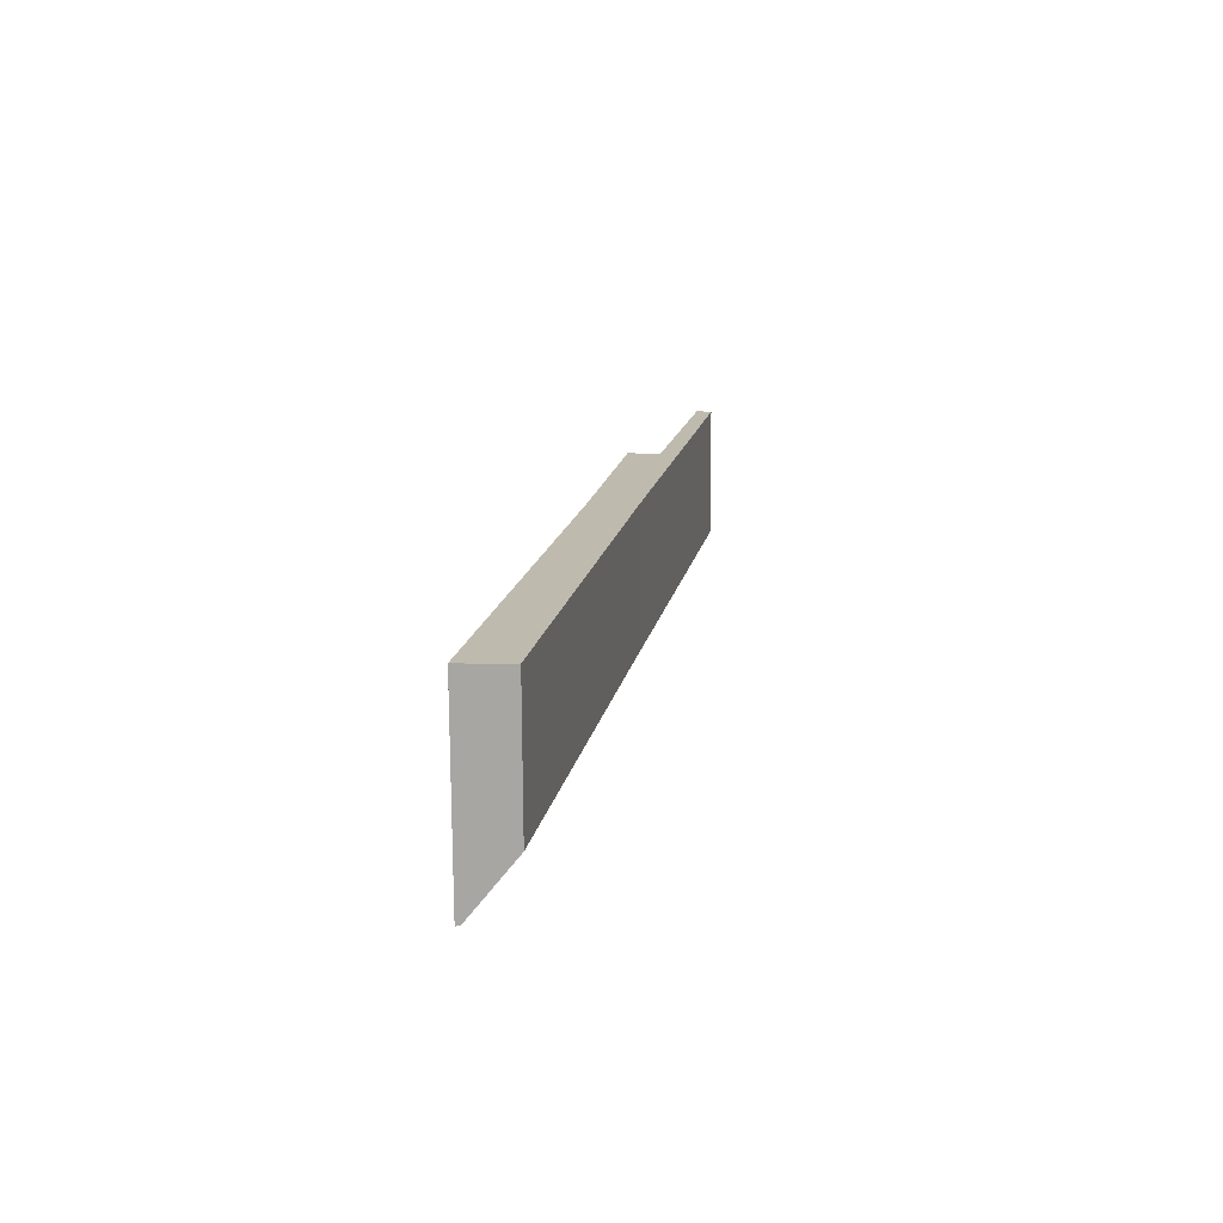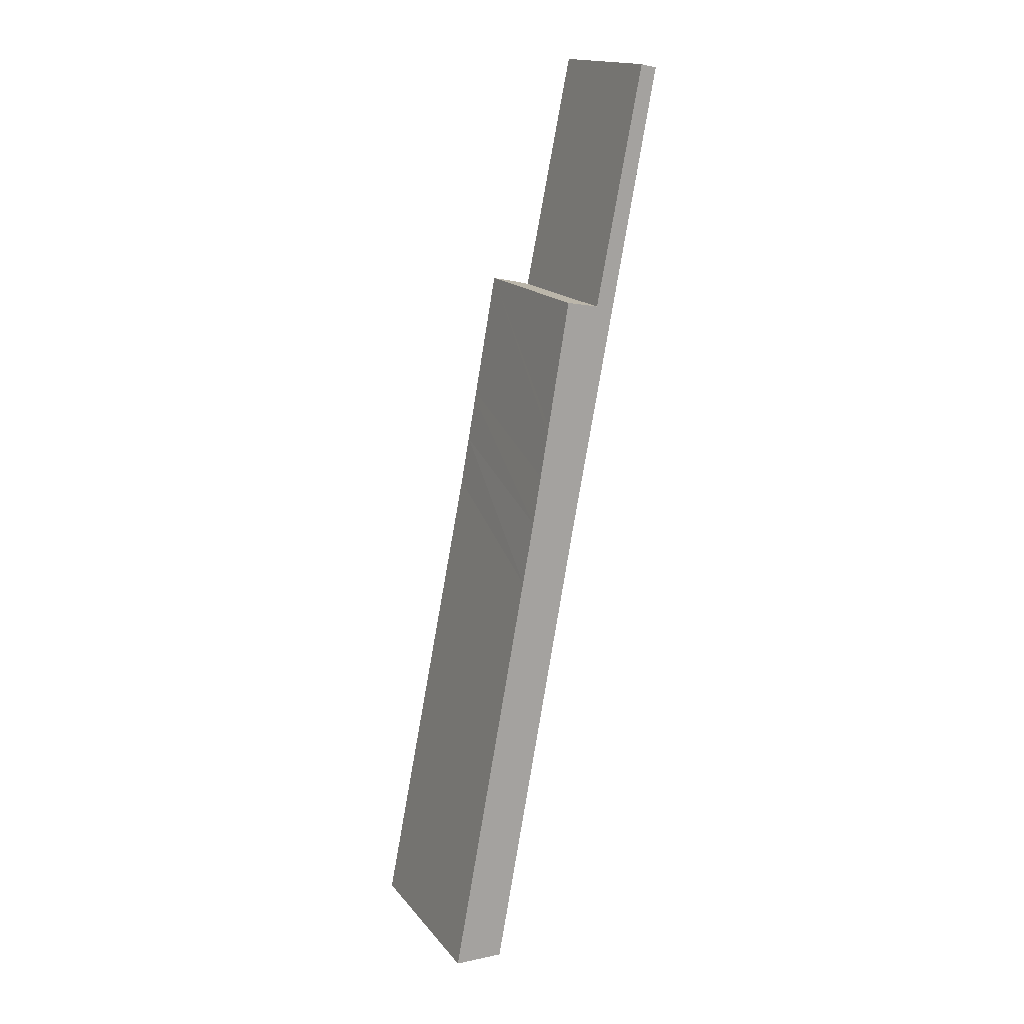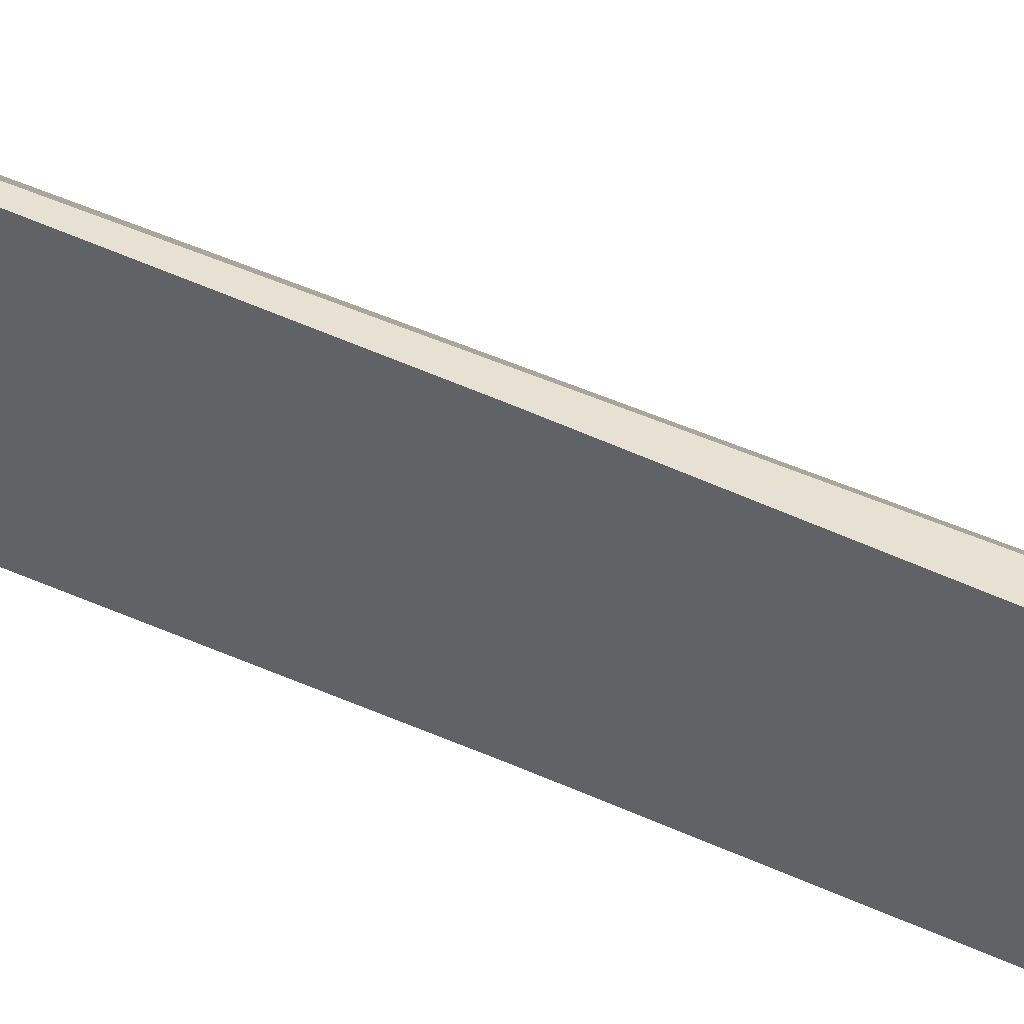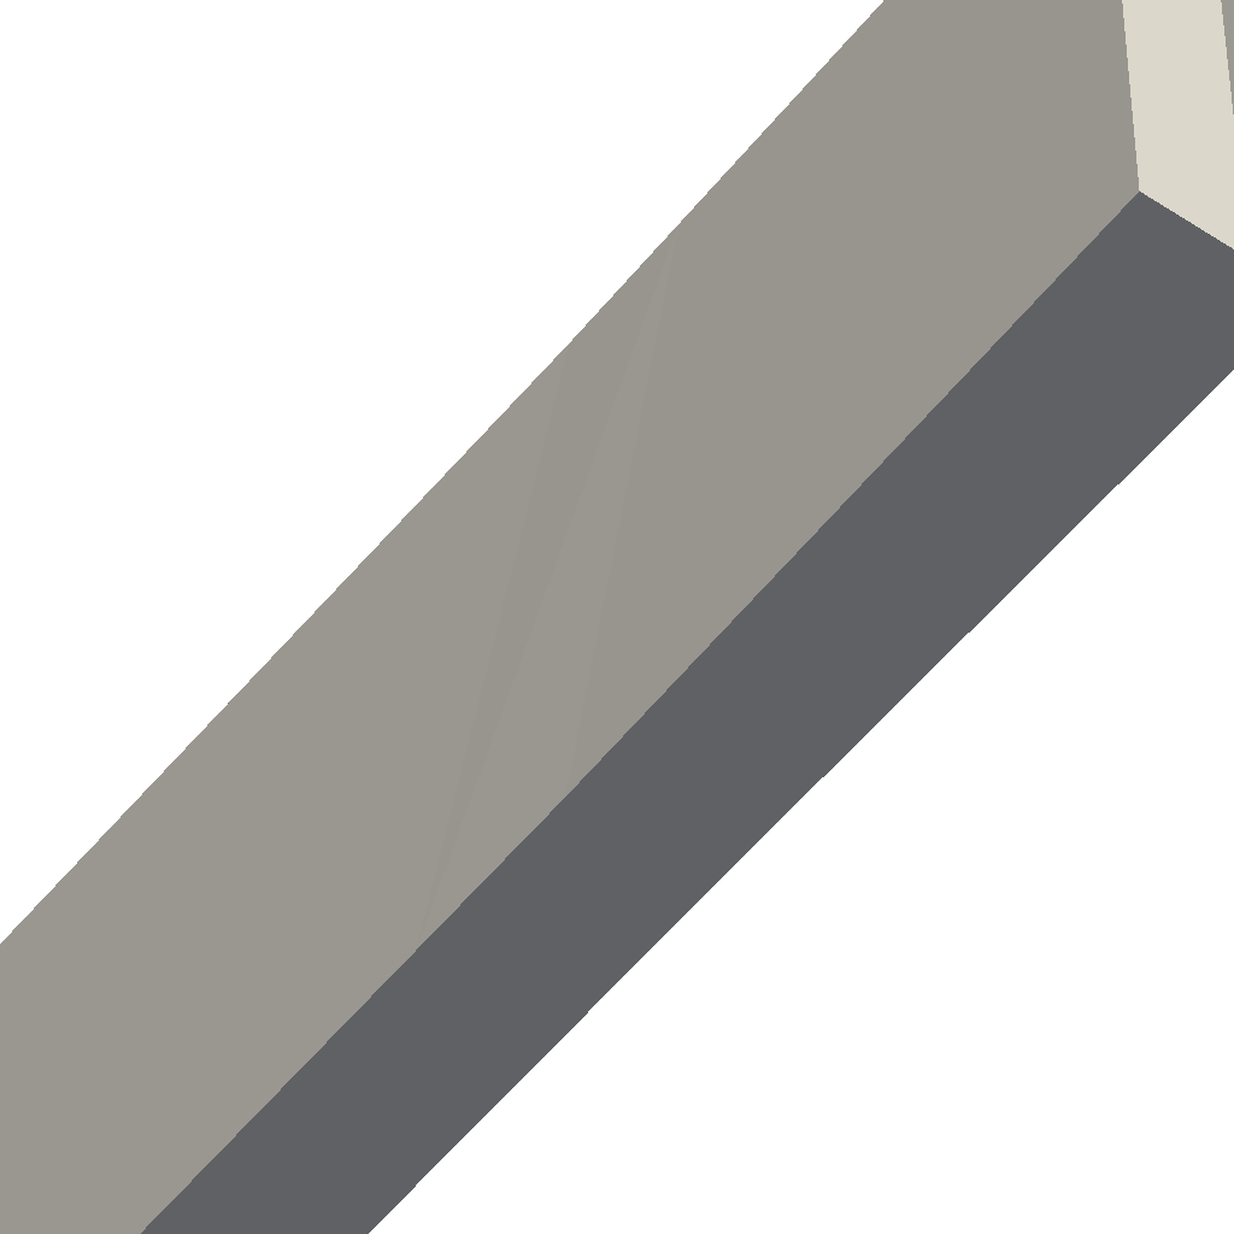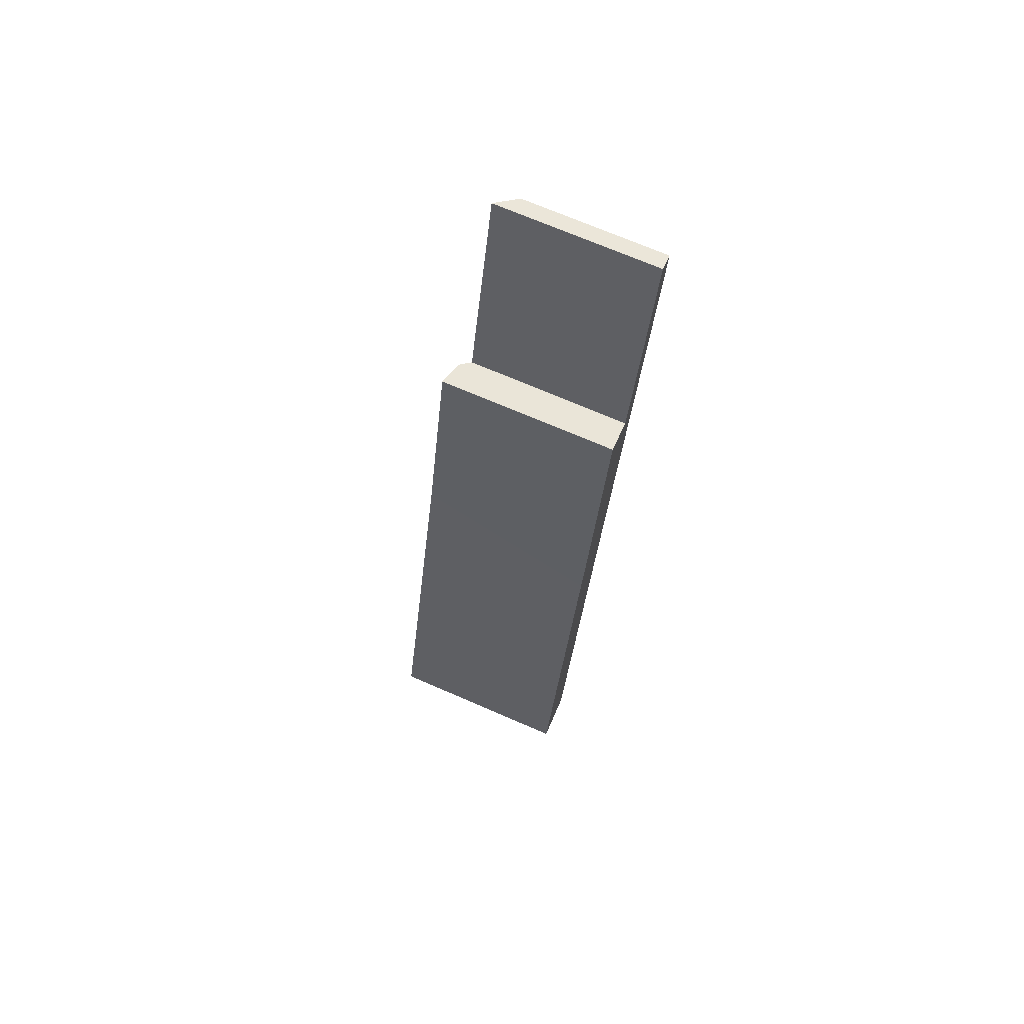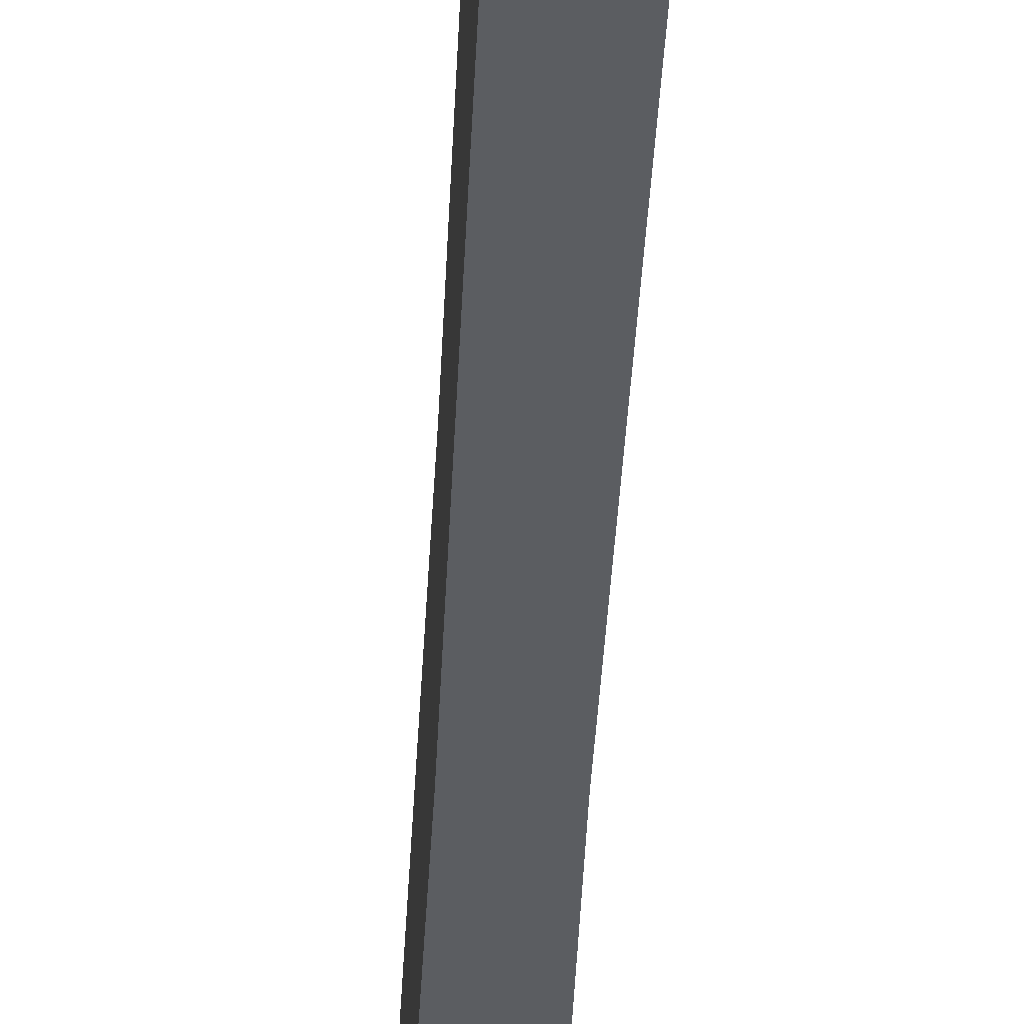
<metadata>
{"format":"obj","ext":"obj","renderer":"f3d","projection":"perspective","resolution":1024,"background":"white","views":[{"elev":-74.2,"azim":0.2,"up":"+Z"},{"elev":16.4,"azim":-25.3,"up":"+Z"},{"elev":51.5,"azim":-54.1,"up":"+Y"},{"elev":-49.9,"azim":-25.9,"up":"+Y"},{"elev":70.4,"azim":-66.5,"up":"+Z"},{"elev":-36.0,"azim":-172.2,"up":"+Y"}]}
</metadata>
<code>
v  9.806 6.056 41.56
v  7.131 7.103 31.57
v  9.105 6.954 41.71
v  7.919 6.103 31.44
v  7.068 7.108 31.25
v  7.337 6.118 28.32
v  0.205 8.527 -0.005
v  6.719 7.553 31.32
v  6.762 6.132 25.24
v  6.392 6.141 23.25
v  5.994 6.152 21.13
v  5.491 6.139 18.31
v  3.659 6.092 8.081
v  3.309 6.084 6.128
v  2.201 6.056 -0.057
v  5.64 7.845 31.52
v  6.364 7.649 31.38
v  4.698 7.961 25.97
v  1.108 8.433 6.048
v  0.013 8.578 5.253e-16
v  1.469 8.385 8.018
v  3.433 8.122 18.74
v  3.942 8.054 21.52
v  4.311 8.009 23.69
v  0 8.581 5.254e-16
v  0 0 0
v  0.013 0 0
v  0.205 3.062e-19 -0.005
v  2.201 3.49e-18 -0.057
v  1.108 -3.703e-16 6.048
v  1.469 -4.91e-16 8.018
v  3.433 -1.147e-15 18.74
v  3.942 -1.317e-15 21.52
v  4.646 7.967 25.66
v  4.311 -1.45e-15 23.69
v  4.646 -1.571e-15 25.66
v  4.698 -1.59e-15 25.97
v  5.64 -1.93e-15 31.52
v  7.068 -1.914e-15 31.25
v  9.105 -2.554e-15 41.71
v  7.131 -1.933e-15 31.57
v  6.364 -1.922e-15 31.38
v  6.719 -1.918e-15 31.32
v  9.806 -2.545e-15 41.56
v  7.919 -1.925e-15 31.44
v  7.337 -1.734e-15 28.32
v  6.762 -1.545e-15 25.24
v  6.392 -1.424e-15 23.25
v  5.994 -1.294e-15 21.13
v  5.491 -1.121e-15 18.31
v  3.659 -4.948e-16 8.081
v  3.309 -3.752e-16 6.128
g defaultobject
f 1 2 3
f 2 1 4
f 2 4 5
f 5 4 6
f 5 7 8
f 7 5 6
f 7 6 9
f 7 9 10
f 7 10 11
f 7 11 12
f 7 12 13
f 7 13 14
f 7 14 15
f 16 17 18
f 19 7 20
f 7 19 8
f 8 19 21
f 8 21 22
f 8 22 23
f 8 23 24
f 8 24 18
f 8 18 17
f 19 20 25
f 20 26 25
f 26 20 27
f 7 27 20
f 27 7 15
f 27 15 28
f 28 15 29
f 26 19 25
f 19 26 30
f 19 30 21
f 21 30 22
f 22 30 31
f 22 31 32
f 22 32 23
f 23 32 24
f 24 32 33
f 24 33 34
f 34 33 35
f 34 35 18
f 18 35 16
f 16 35 36
f 16 36 37
f 16 37 38
f 39 2 5
f 2 39 3
f 3 39 40
f 40 39 41
f 38 17 16
f 17 38 8
f 8 38 5
f 5 38 39
f 39 38 42
f 39 42 43
f 40 1 3
f 1 40 44
f 44 4 1
f 4 44 45
f 4 45 6
f 6 45 46
f 6 46 9
f 9 46 47
f 9 47 10
f 10 47 48
f 10 48 11
f 11 48 49
f 11 49 12
f 12 49 50
f 12 50 13
f 13 50 51
f 13 51 14
f 14 51 52
f 14 52 15
f 15 52 29
f 40 45 44
f 45 40 41
f 45 41 46
f 46 41 39
f 46 39 43
f 46 43 42
f 46 42 38
f 46 38 37
f 46 37 47
f 47 37 36
f 47 36 48
f 48 36 35
f 48 35 49
f 49 35 33
f 49 33 50
f 50 33 32
f 50 32 51
f 51 32 31
f 51 31 52
f 52 31 30
f 52 30 29
f 29 30 28
f 28 30 27
f 27 30 26

</code>
